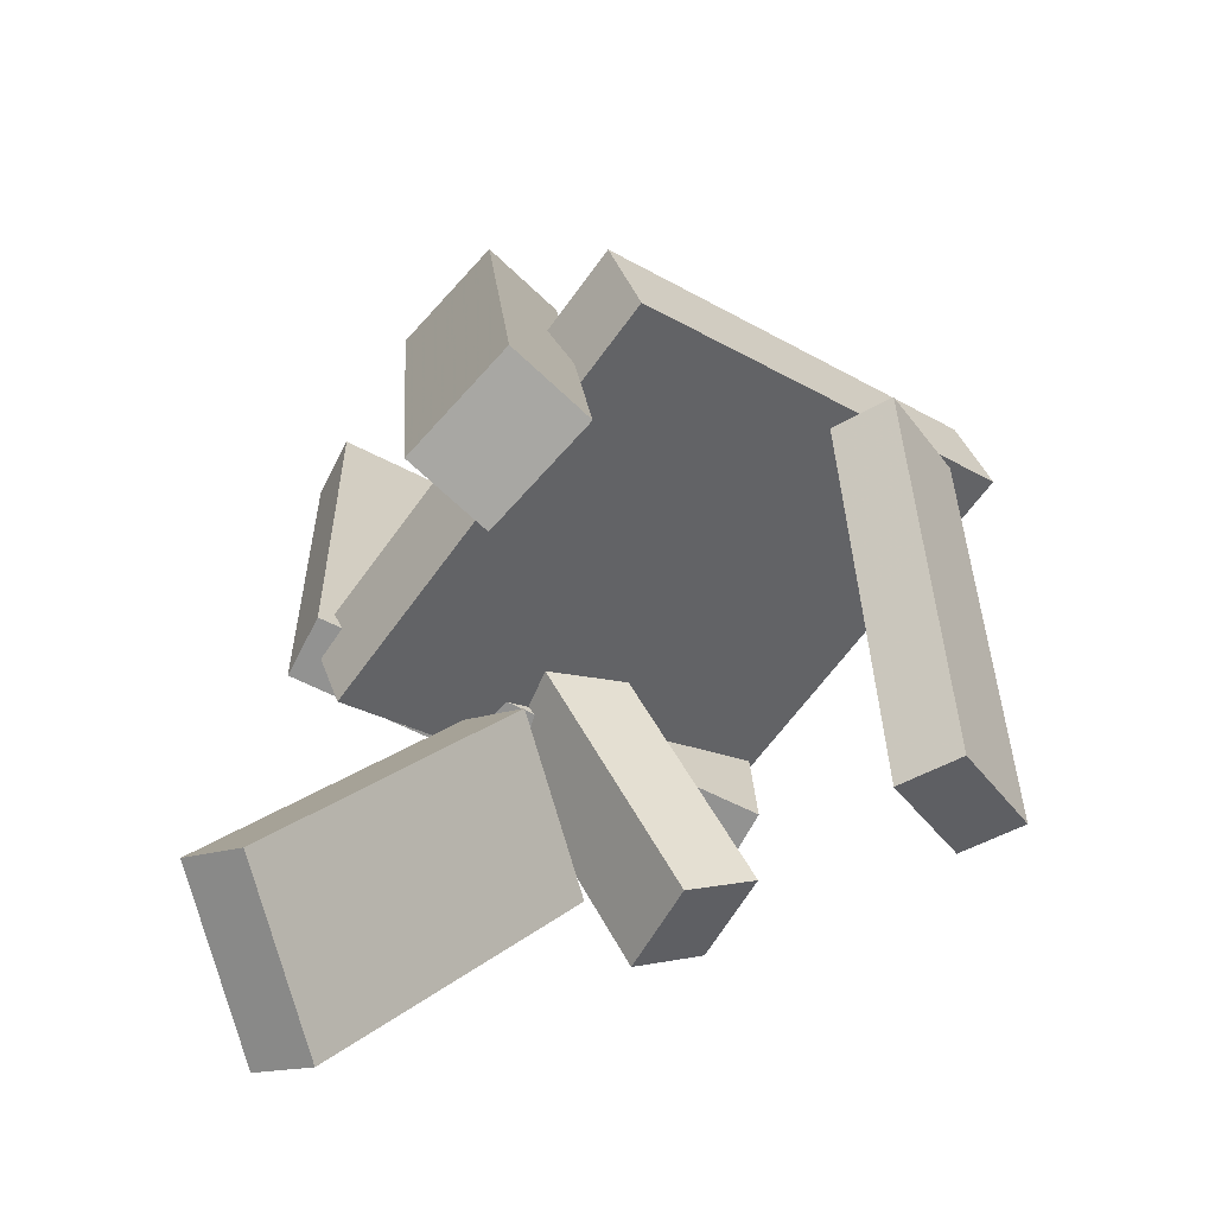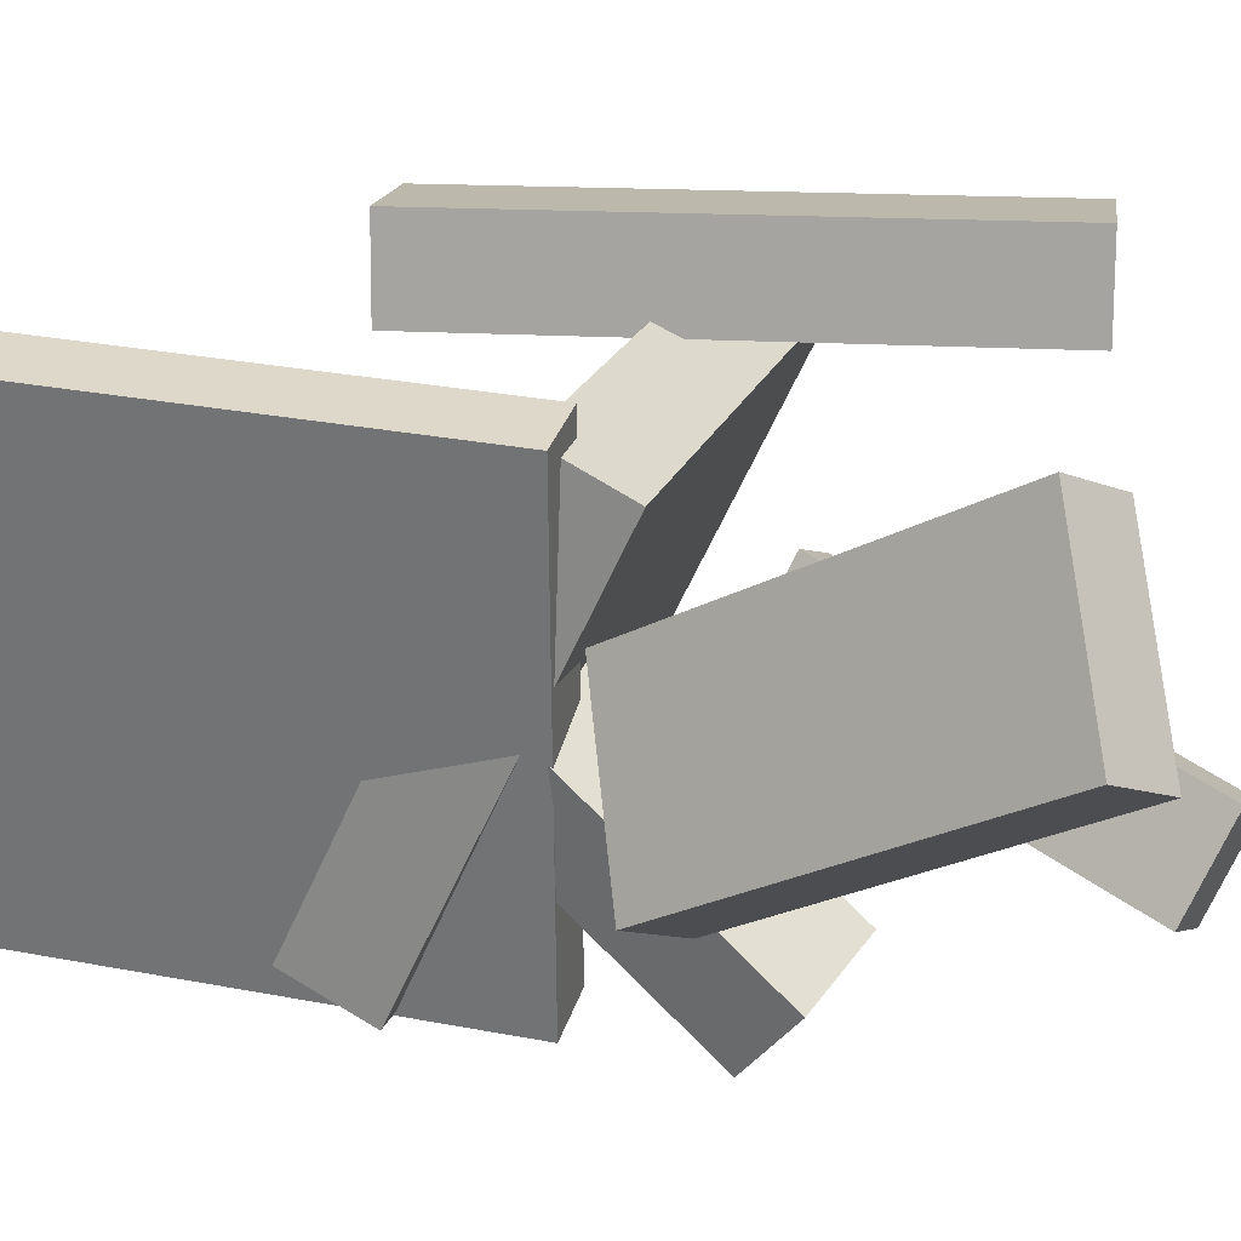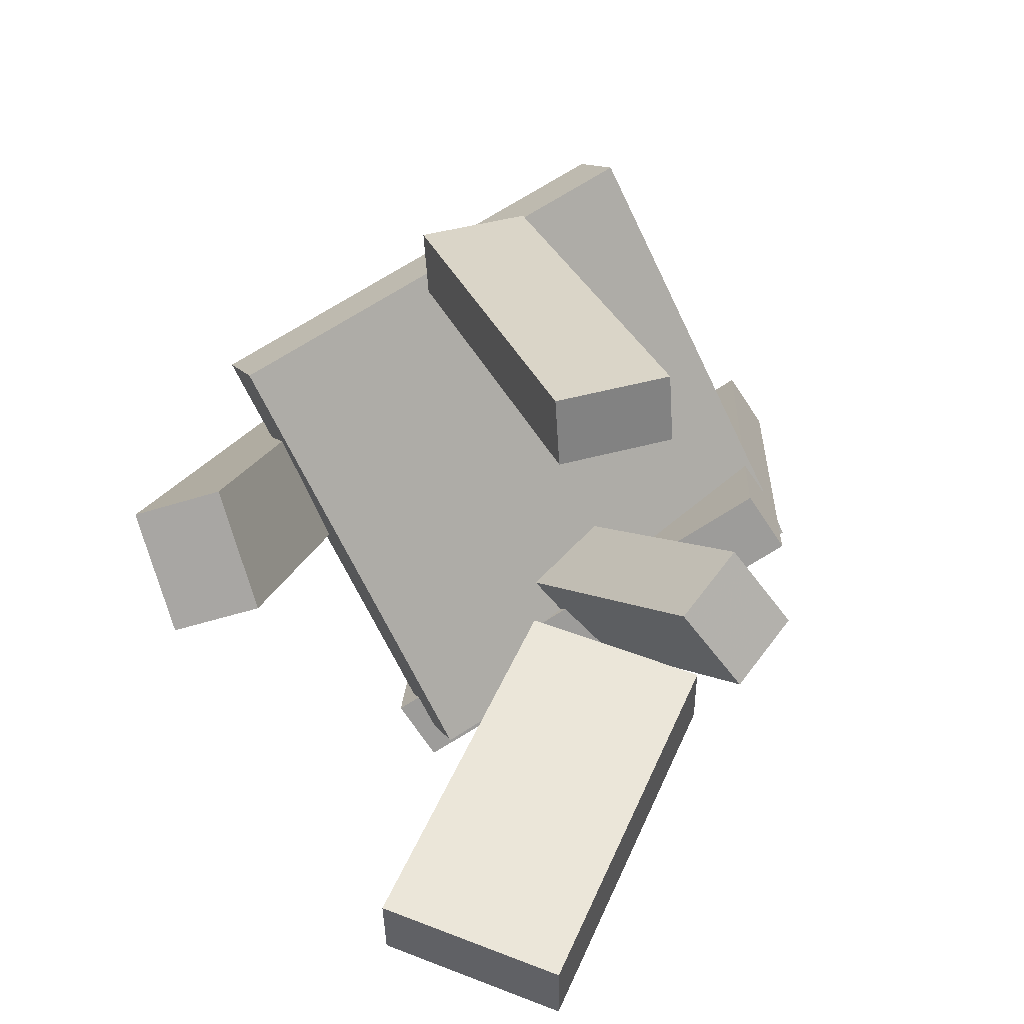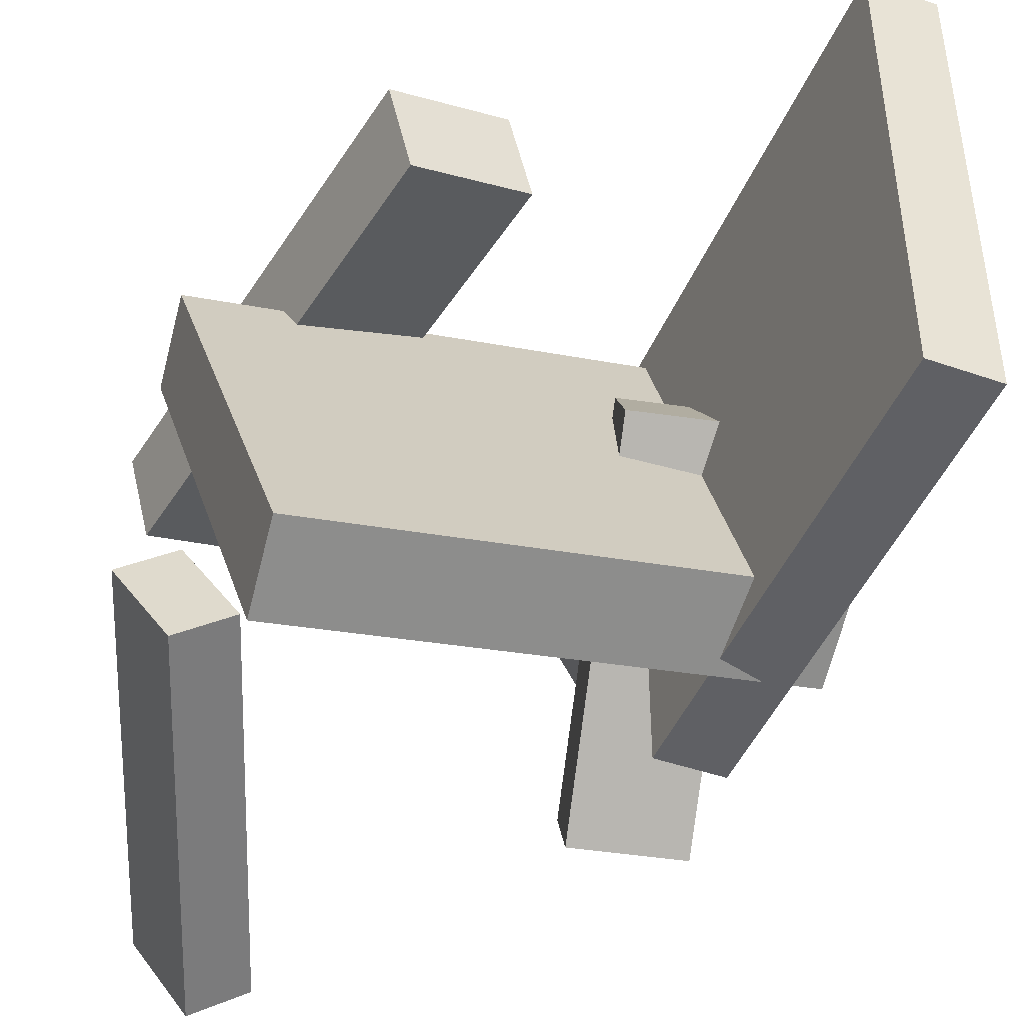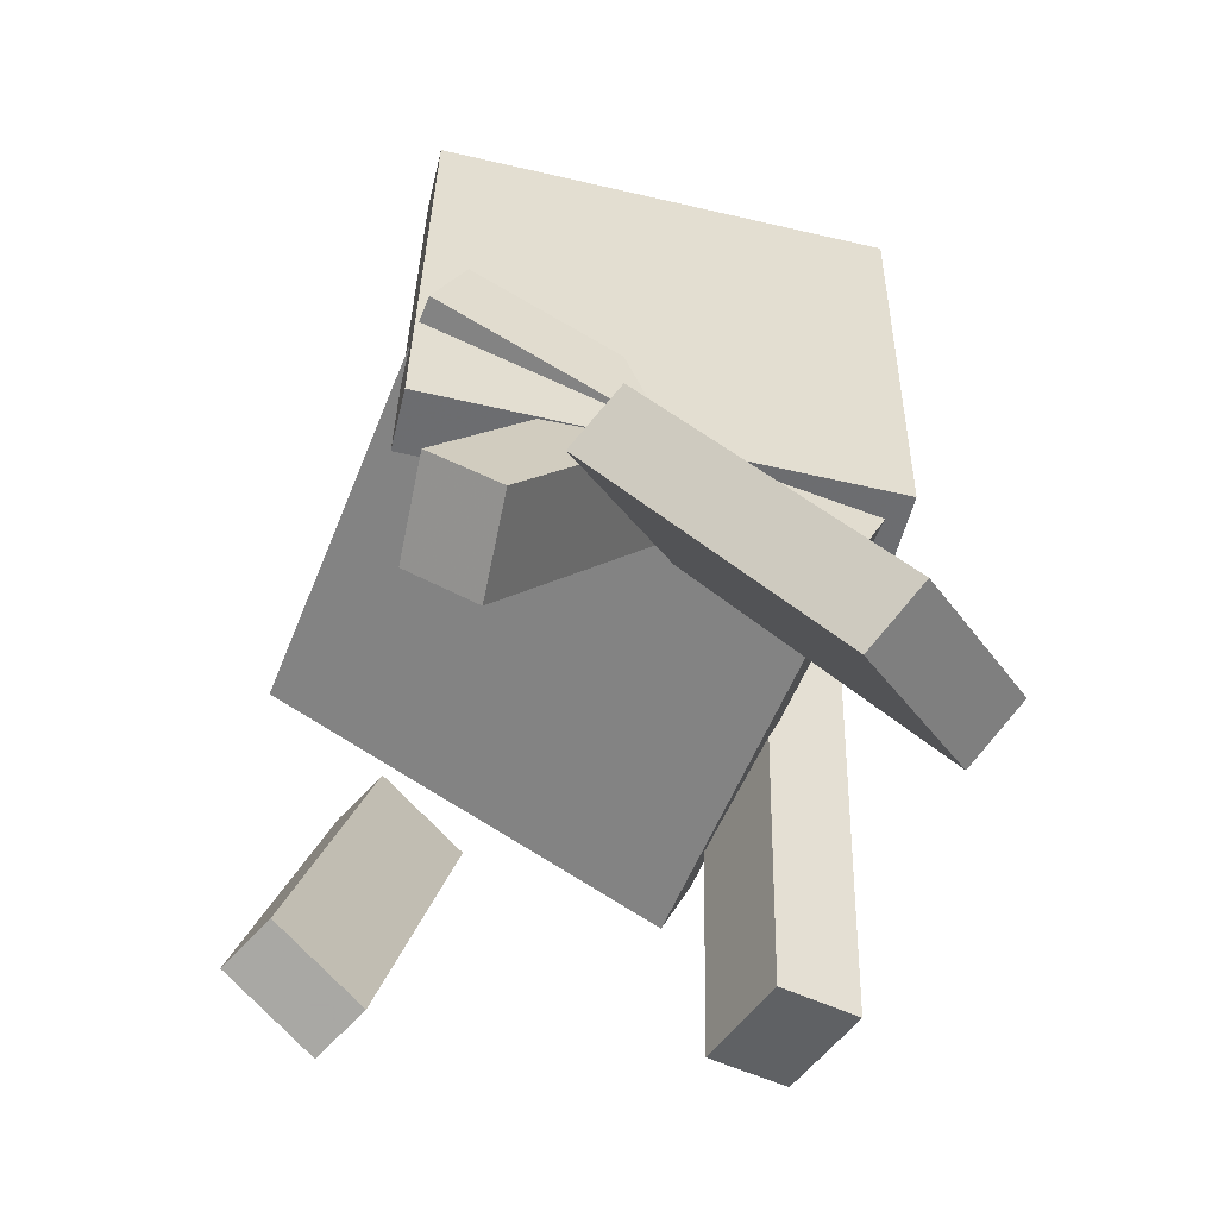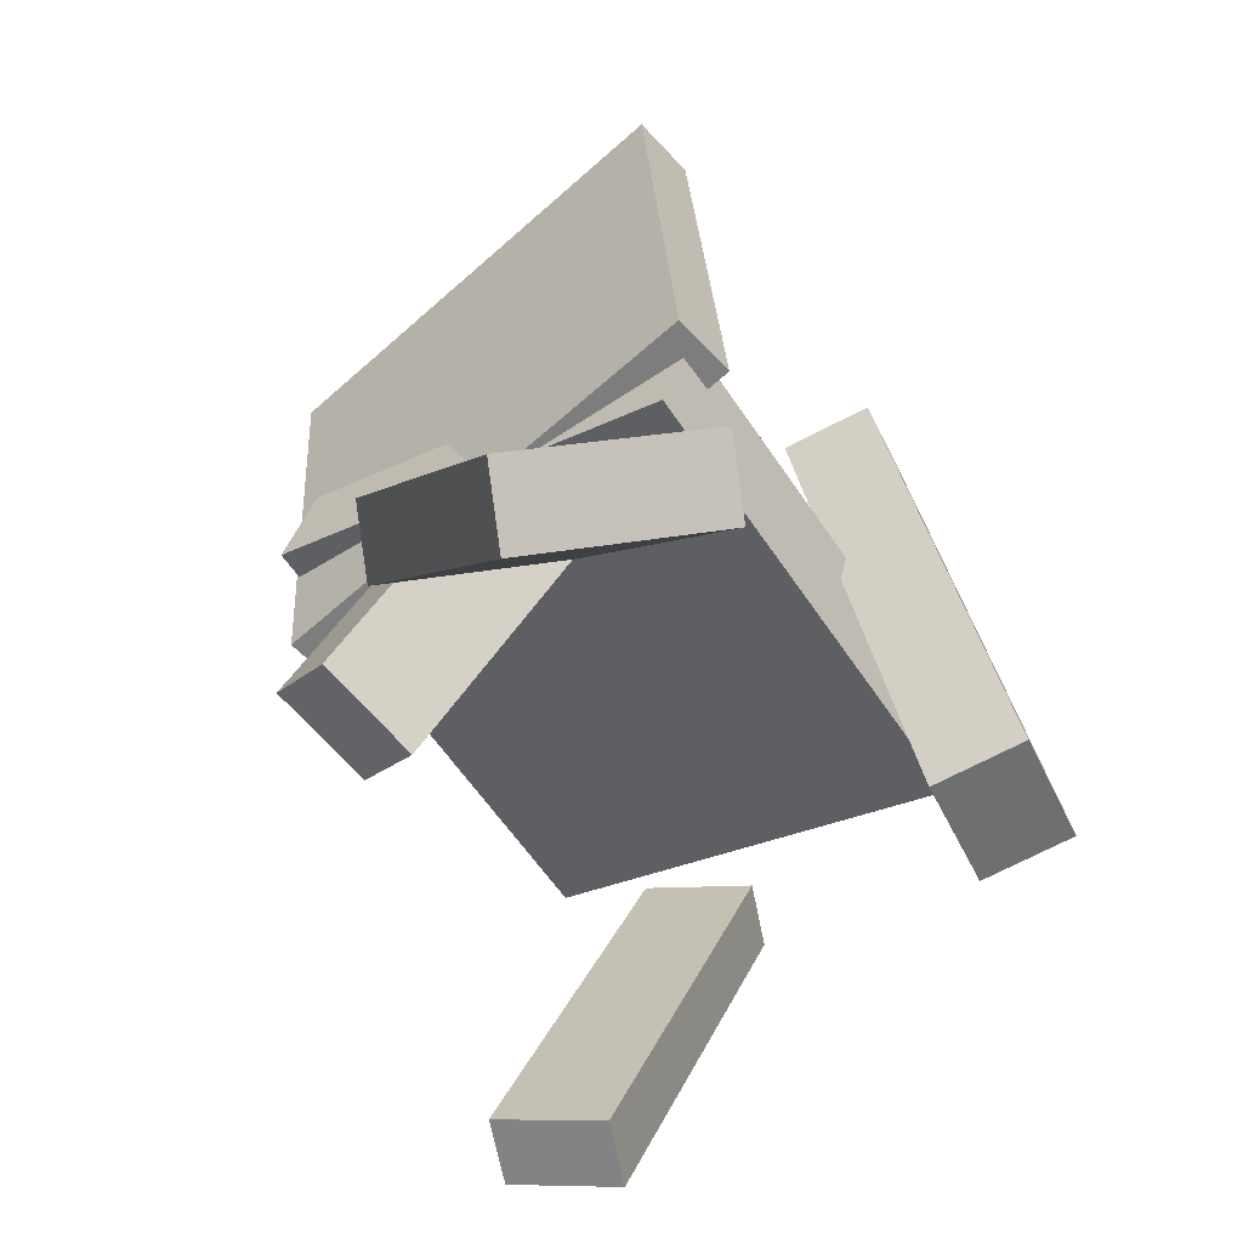
<metadata>
{"format":"obj","ext":"obj","renderer":"f3d","projection":"perspective","resolution":1024,"background":"white","views":[{"elev":-61.6,"azim":62.6,"up":"+Y"},{"elev":31.3,"azim":-69.6,"up":"+Z"},{"elev":-66.7,"azim":124.1,"up":"+Y"},{"elev":-45.5,"azim":162.9,"up":"+Z"},{"elev":-58.9,"azim":-103.5,"up":"+Y"},{"elev":-62.4,"azim":-48.0,"up":"+Y"}]}
</metadata>
<code>
v -0.1712 -0.05032 -0.2259
v -0.1707 -0.04804 0.2105
v -0.2087 0.3864 -0.2282
v -0.2082 0.3887 0.2083
v -0.1093 -0.045 -0.226
v -0.1088 -0.04273 0.2104
v -0.1467 0.3917 -0.2283
v -0.1462 0.394 0.2082
f 1.0 7.0 5.0
f 1.0 3.0 7.0
f 1.0 4.0 3.0
f 1.0 2.0 4.0
f 3.0 8.0 7.0
f 3.0 4.0 8.0
f 5.0 7.0 8.0
f 5.0 8.0 6.0
f 1.0 5.0 6.0
f 1.0 6.0 2.0
f 2.0 6.0 8.0
f 2.0 8.0 4.0
v 0.1557 0.1876 0.1171
v 0.04987 0.1643 0.1487
v 0.1778 0.1955 0.1964
v 0.0719 0.1722 0.2281
v 0.2649 -0.2858 0.1337
v 0.159 -0.3091 0.1654
v 0.2869 -0.2779 0.213
v 0.181 -0.3012 0.2447
f 9.0 15.0 13.0
f 9.0 11.0 15.0
f 9.0 12.0 11.0
f 9.0 10.0 12.0
f 11.0 16.0 15.0
f 11.0 12.0 16.0
f 13.0 15.0 16.0
f 13.0 16.0 14.0
f 9.0 13.0 14.0
f 9.0 14.0 10.0
f 10.0 14.0 16.0
f 10.0 16.0 12.0
v -0.09675 -0.24 -0.1372
v -0.05738 0.0445 0.06987
v -0.196 -0.2243 -0.1399
v -0.1566 0.06019 0.06718
v -0.08737 -0.1922 -0.2046
v -0.04799 0.09228 0.002448
v -0.1866 -0.1765 -0.2073
v -0.1472 0.108 -0.0002443
f 17.0 23.0 21.0
f 17.0 19.0 23.0
f 17.0 20.0 19.0
f 17.0 18.0 20.0
f 19.0 24.0 23.0
f 19.0 20.0 24.0
f 21.0 23.0 24.0
f 21.0 24.0 22.0
f 17.0 21.0 22.0
f 17.0 22.0 18.0
f 18.0 22.0 24.0
f 18.0 24.0 20.0
v 0.1185 -0.3947 -0.2488
v 0.2168 -0.04036 -0.1704
v 0.1692 -0.4022 -0.2784
v 0.2675 -0.04787 -0.2001
v 0.1634 -0.4258 -0.1642
v 0.2616 -0.0715 -0.08589
v 0.2141 -0.4333 -0.1939
v 0.3123 -0.079 -0.1155
f 25.0 31.0 29.0
f 25.0 27.0 31.0
f 25.0 28.0 27.0
f 25.0 26.0 28.0
f 27.0 32.0 31.0
f 27.0 28.0 32.0
f 29.0 31.0 32.0
f 29.0 32.0 30.0
f 25.0 29.0 30.0
f 25.0 30.0 26.0
f 26.0 30.0 32.0
f 26.0 32.0 28.0
v 0.2928 -0.08561 0.1056
v -0.1449 -0.09995 0.1695
v 0.2308 0.07346 -0.2834
v -0.2069 0.05912 -0.2195
v 0.2948 -0.009012 0.1366
v -0.1429 -0.02335 0.2005
v 0.2328 0.1501 -0.2524
v -0.2049 0.1357 -0.1885
f 33.0 39.0 37.0
f 33.0 35.0 39.0
f 33.0 36.0 35.0
f 33.0 34.0 36.0
f 35.0 40.0 39.0
f 35.0 36.0 40.0
f 37.0 39.0 40.0
f 37.0 40.0 38.0
f 33.0 37.0 38.0
f 33.0 38.0 34.0
f 34.0 38.0 40.0
f 34.0 40.0 36.0
v -0.1989 -0.1526 -0.09606
v -0.2443 -0.4486 0.1078
v -0.2513 -0.1209 -0.06168
v -0.2966 -0.4169 0.1422
v -0.08303 -0.0891 0.02191
v -0.1284 -0.3851 0.2258
v -0.1354 -0.0574 0.05629
v -0.1807 -0.3534 0.2602
f 41.0 47.0 45.0
f 41.0 43.0 47.0
f 41.0 44.0 43.0
f 41.0 42.0 44.0
f 43.0 48.0 47.0
f 43.0 44.0 48.0
f 45.0 47.0 48.0
f 45.0 48.0 46.0
f 41.0 45.0 46.0
f 41.0 46.0 42.0
f 42.0 46.0 48.0
f 42.0 48.0 44.0

</code>
